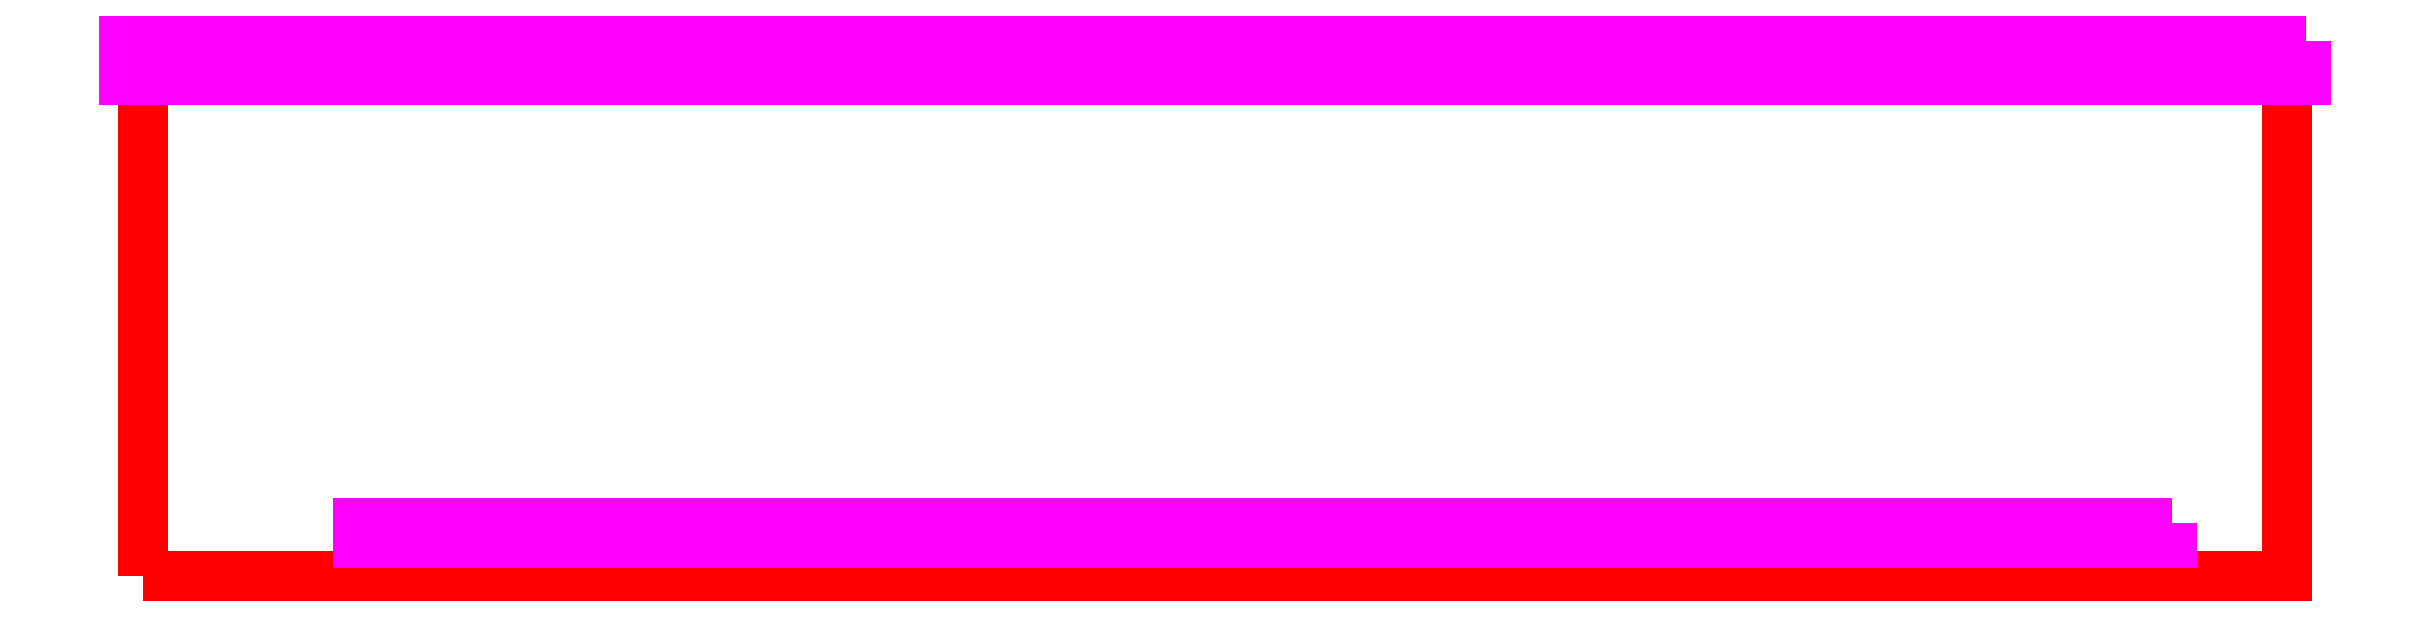
<metadata>
{"format":"dxf","ext":"dxf","renderer":"ezdxf+matplotlib","layout":"modelspace","background":"white","min_lineweight":24,"dpi":150}
</metadata>
<code>
0
SECTION
2
ENTITIES
0
POLYLINE
8
PartCut
66
1
10
0
20
0
30
0
39
-0.7
70
1
0
VERTEX
8
PartCut
10
0
20
0
30
0
0
VERTEX
8
PartCut
10
28.6
20
0
30
0
0
VERTEX
8
PartCut
10
28.6
20
6.625
30
0
0
VERTEX
8
PartCut
10
25.4
20
6.625
30
0
0
VERTEX
8
PartCut
10
25.4
20
6.825
30
0
0
VERTEX
8
PartCut
10
2.2
20
6.825
30
0
0
VERTEX
8
PartCut
10
2.2
20
6.625
30
0
0
VERTEX
8
PartCut
10
0
20
6.625
30
0
0
SEQEND
8
PartCut
0
POLYLINE
8
DadoBack
66
1
10
0
20
0
30
0
39
-0.465
70
1
0
VERTEX
8
DadoBack
10
28.85
20
7.135
30
0
0
VERTEX
8
DadoBack
10
28.85
20
6.625
30
0
0
VERTEX
8
DadoBack
10
-0.25
20
6.625
30
0
0
VERTEX
8
DadoBack
10
-0.25
20
7.135
30
0
0
SEQEND
8
DadoBack
0
POLYLINE
8
GROOVE25
66
1
10
0
20
0
30
0
39
-0.215
70
1
0
VERTEX
8
GROOVE25
10
27.07
20
0.71
30
0
0
VERTEX
8
GROOVE25
10
27.07
20
0.44
30
0
0
VERTEX
8
GROOVE25
10
2.87
20
0.44
30
0
0
VERTEX
8
GROOVE25
10
2.87
20
0.71
30
0
0
SEQEND
8
GROOVE25
0
POLYLINE
8
DadoBack
66
1
10
0
20
0
30
0
39
-0.465
70
1
0
VERTEX
8
DadoBack
10
28.85
20
7.135
30
0
0
VERTEX
8
DadoBack
10
28.85
20
6.625
30
0
0
VERTEX
8
DadoBack
10
-0.25
20
6.625
30
0
0
VERTEX
8
DadoBack
10
-0.25
20
7.135
30
0
0
SEQEND
8
DadoBack
0
ENDSEC
0
EOF

</code>
